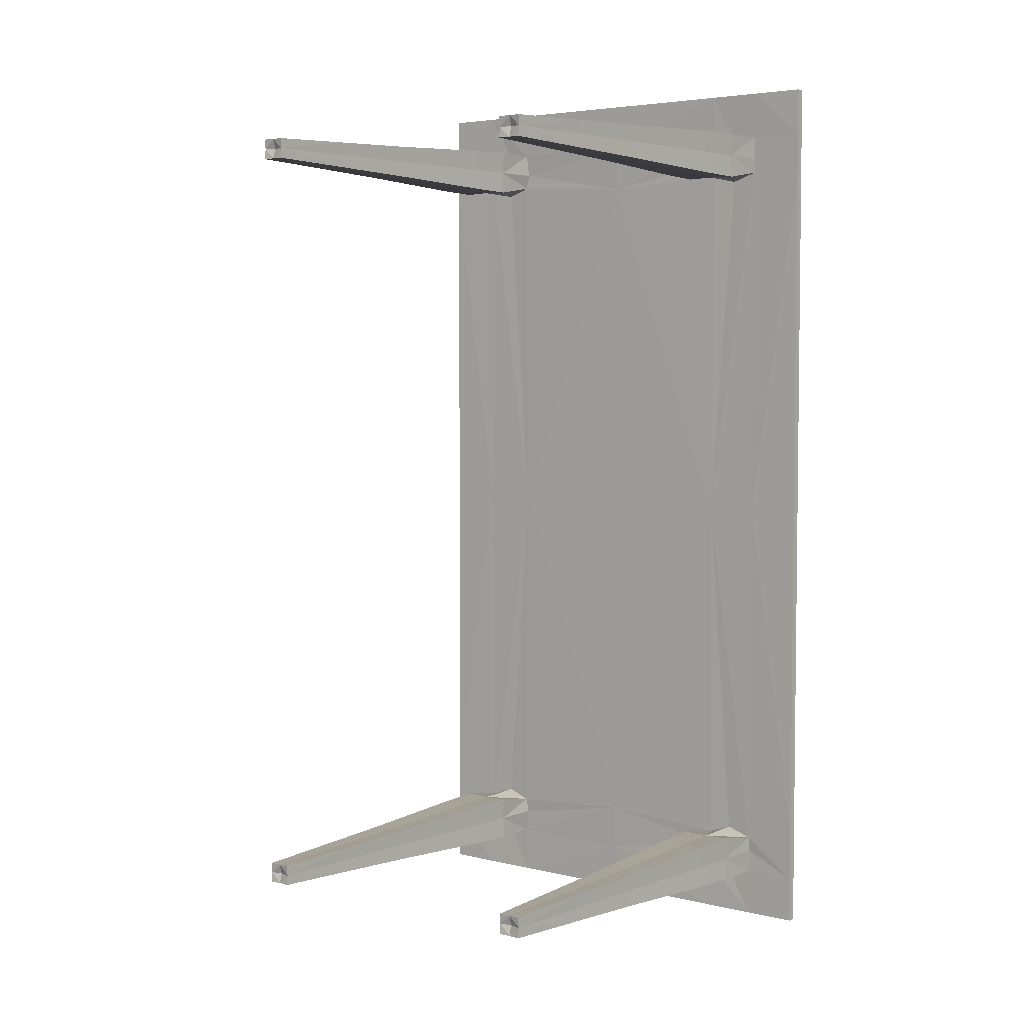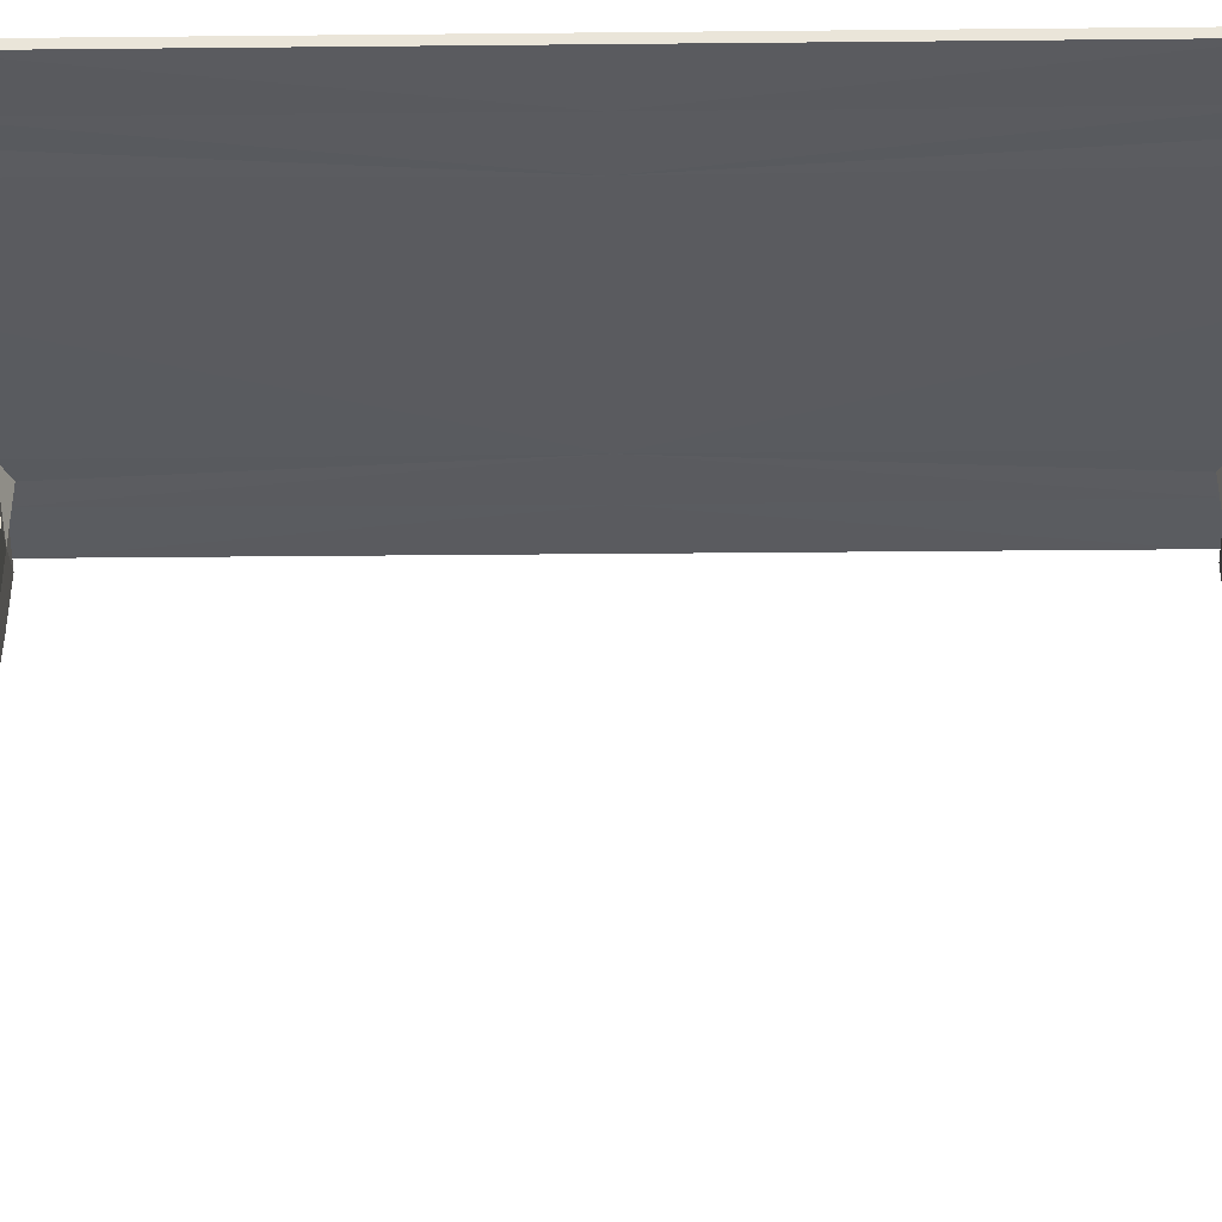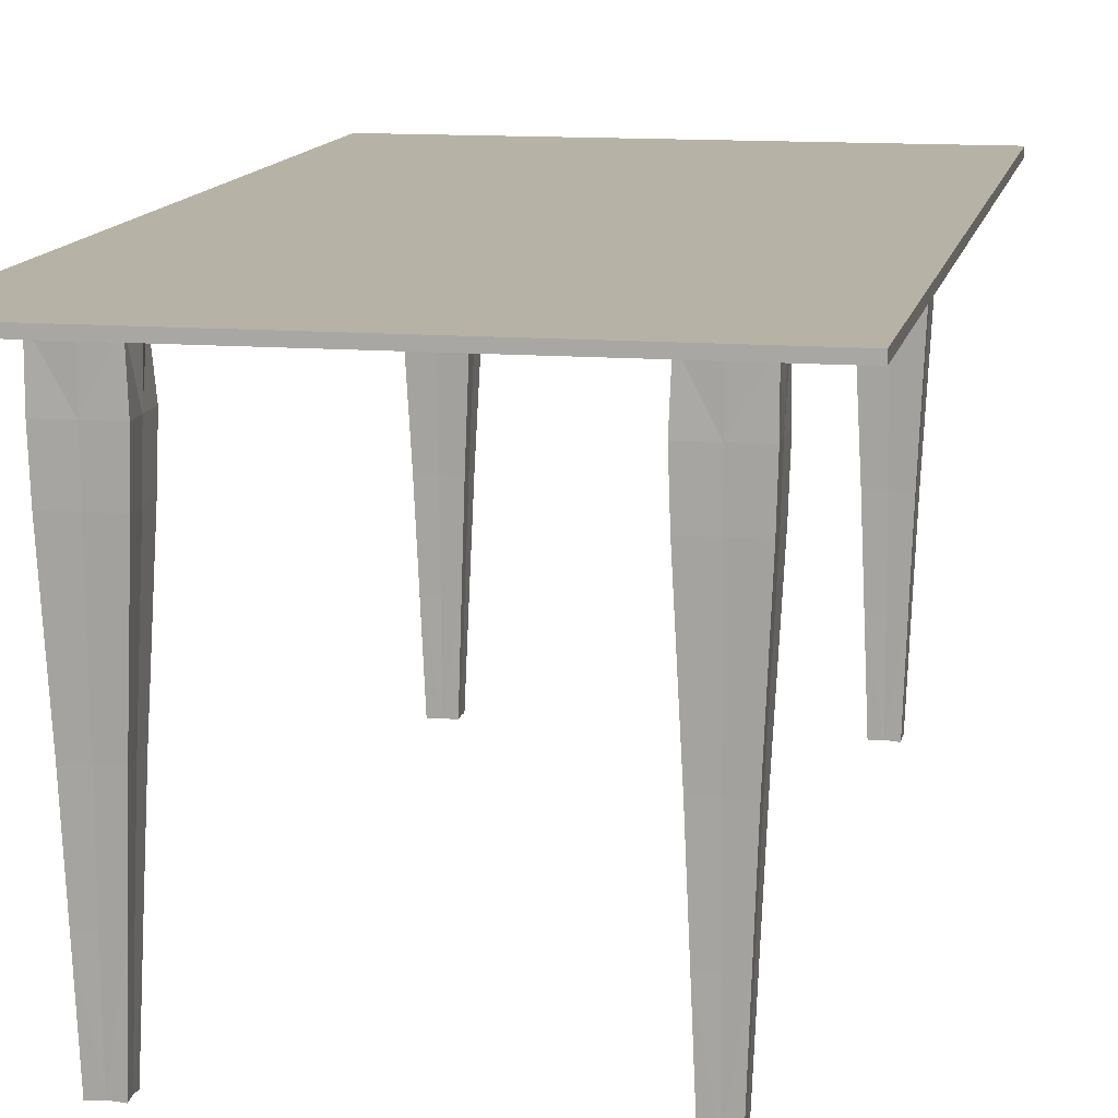
<metadata>
{"format":"obj","ext":"obj","renderer":"f3d","projection":"perspective","resolution":1024,"background":"white","views":[{"elev":4.3,"azim":-141.6,"up":"+Y"},{"elev":-32.8,"azim":-89.2,"up":"+Z"},{"elev":12.3,"azim":11.0,"up":"+Z"}]}
</metadata>
<code>
o Cube.017
v -3.701 -11.34 12.87
v -3.701 -11.38 12.87
v -3.762 -11.34 12.87
v -3.762 -11.38 12.87
v -3.7 -11.33 12.76
v -3.7 -11.38 12.76
v -3.76 -11.33 12.76
v -3.76 -11.38 12.76
v -3.708 -11.34 12.61
v -3.708 -11.37 12.61
v -3.753 -11.34 12.61
v -3.753 -11.37 12.61
v -3.716 -11.34 12.39
v -3.716 -11.37 12.39
v -3.744 -11.34 12.39
v -3.744 -11.37 12.39
v -3.73 -11.33 12.88
v -3.73 -11.38 12.88
v -3.698 -11.35 12.88
v -3.763 -11.35 12.88
v -3.73 -11.33 12.76
v -3.73 -11.38 12.76
v -3.701 -11.35 12.76
v -3.759 -11.35 12.76
v -3.699 -11.38 12.82
v -3.762 -11.38 12.82
v -3.762 -11.33 12.82
v -3.699 -11.33 12.82
v -3.73 -11.34 12.61
v -3.73 -11.37 12.61
v -3.708 -11.35 12.61
v -3.752 -11.35 12.61
v -3.756 -11.38 12.68
v -3.756 -11.33 12.68
v -3.704 -11.38 12.68
v -3.704 -11.33 12.68
v -3.73 -11.34 12.39
v -3.73 -11.37 12.39
v -3.716 -11.35 12.39
v -3.744 -11.35 12.39
v -3.712 -11.34 12.5
v -3.712 -11.37 12.5
v -3.748 -11.34 12.5
v -3.748 -11.37 12.5
v -3.73 -11.37 12.5
v -3.748 -11.35 12.5
v -3.73 -11.34 12.5
v -3.73 -11.35 12.4
v -3.73 -11.33 12.68
v -3.705 -11.35 12.68
v -3.73 -11.38 12.68
v -3.713 -11.35 12.5
v -3.761 -11.35 12.82
v -3.699 -11.35 12.82
v -3.73 -11.33 12.82
v -3.756 -11.35 12.68
v -3.73 -11.38 12.82
v -3.701 -10.44 12.87
v -3.701 -10.4 12.87
v -3.762 -10.44 12.87
v -3.762 -10.4 12.87
v -3.7 -10.45 12.76
v -3.7 -10.4 12.76
v -3.76 -10.45 12.76
v -3.76 -10.4 12.76
v -3.708 -10.45 12.61
v -3.708 -10.41 12.61
v -3.753 -10.45 12.61
v -3.753 -10.41 12.61
v -3.716 -10.44 12.39
v -3.716 -10.41 12.39
v -3.744 -10.44 12.39
v -3.744 -10.41 12.39
v -3.73 -10.45 12.88
v -3.73 -10.4 12.88
v -3.698 -10.43 12.88
v -3.763 -10.43 12.88
v -3.73 -10.45 12.76
v -3.73 -10.4 12.76
v -3.701 -10.43 12.76
v -3.759 -10.43 12.76
v -3.699 -10.4 12.82
v -3.762 -10.4 12.82
v -3.762 -10.45 12.82
v -3.699 -10.45 12.82
v -3.73 -10.44 12.61
v -3.73 -10.41 12.61
v -3.708 -10.43 12.61
v -3.752 -10.43 12.61
v -3.756 -10.4 12.68
v -3.756 -10.45 12.68
v -3.704 -10.4 12.68
v -3.704 -10.45 12.68
v -3.73 -10.44 12.39
v -3.73 -10.41 12.39
v -3.716 -10.43 12.39
v -3.744 -10.43 12.39
v -3.712 -10.44 12.5
v -3.712 -10.41 12.5
v -3.748 -10.44 12.5
v -3.748 -10.41 12.5
v -3.73 -10.41 12.5
v -3.748 -10.43 12.5
v -3.73 -10.44 12.5
v -3.73 -10.43 12.4
v -3.73 -10.45 12.68
v -3.705 -10.43 12.68
v -3.73 -10.4 12.68
v -3.713 -10.43 12.5
v -3.761 -10.43 12.82
v -3.699 -10.43 12.82
v -3.73 -10.45 12.82
v -3.756 -10.43 12.68
v -3.73 -10.4 12.82
v -3.38 -11.34 12.87
v -3.38 -11.38 12.87
v -3.319 -11.34 12.87
v -3.319 -11.38 12.87
v -3.38 -11.33 12.76
v -3.38 -11.38 12.76
v -3.32 -11.33 12.76
v -3.32 -11.38 12.76
v -3.373 -11.34 12.61
v -3.373 -11.37 12.61
v -3.328 -11.34 12.61
v -3.328 -11.37 12.61
v -3.364 -11.34 12.39
v -3.364 -11.37 12.39
v -3.336 -11.34 12.39
v -3.336 -11.37 12.39
v -3.35 -11.33 12.88
v -3.35 -11.38 12.88
v -3.383 -11.35 12.88
v -3.318 -11.35 12.88
v -3.35 -11.33 12.76
v -3.35 -11.38 12.76
v -3.38 -11.35 12.76
v -3.321 -11.35 12.76
v -3.382 -11.38 12.82
v -3.319 -11.38 12.82
v -3.319 -11.33 12.82
v -3.382 -11.33 12.82
v -3.35 -11.34 12.61
v -3.35 -11.37 12.61
v -3.372 -11.35 12.61
v -3.329 -11.35 12.61
v -3.324 -11.38 12.68
v -3.324 -11.33 12.68
v -3.377 -11.38 12.68
v -3.377 -11.33 12.68
v -3.35 -11.34 12.39
v -3.35 -11.37 12.39
v -3.364 -11.35 12.39
v -3.337 -11.35 12.39
v -3.369 -11.34 12.5
v -3.369 -11.37 12.5
v -3.332 -11.34 12.5
v -3.332 -11.37 12.5
v -3.35 -11.37 12.5
v -3.333 -11.35 12.5
v -3.35 -11.34 12.5
v -3.35 -11.35 12.4
v -3.35 -11.33 12.68
v -3.376 -11.35 12.68
v -3.35 -11.38 12.68
v -3.368 -11.35 12.5
v -3.32 -11.35 12.82
v -3.381 -11.35 12.82
v -3.35 -11.33 12.82
v -3.325 -11.35 12.68
v -3.35 -11.38 12.82
v -3.38 -10.44 12.87
v -3.38 -10.4 12.87
v -3.319 -10.44 12.87
v -3.319 -10.4 12.87
v -3.38 -10.45 12.76
v -3.38 -10.4 12.76
v -3.32 -10.45 12.76
v -3.32 -10.4 12.76
v -3.373 -10.45 12.61
v -3.373 -10.41 12.61
v -3.328 -10.45 12.61
v -3.328 -10.41 12.61
v -3.364 -10.44 12.39
v -3.364 -10.41 12.39
v -3.336 -10.44 12.39
v -3.336 -10.41 12.39
v -3.35 -10.45 12.88
v -3.35 -10.4 12.88
v -3.383 -10.43 12.88
v -3.318 -10.43 12.88
v -3.35 -10.45 12.76
v -3.35 -10.4 12.76
v -3.38 -10.43 12.76
v -3.321 -10.43 12.76
v -3.382 -10.4 12.82
v -3.319 -10.4 12.82
v -3.319 -10.45 12.82
v -3.382 -10.45 12.82
v -3.35 -10.44 12.61
v -3.35 -10.41 12.61
v -3.372 -10.43 12.61
v -3.329 -10.43 12.61
v -3.324 -10.4 12.68
v -3.324 -10.45 12.68
v -3.377 -10.4 12.68
v -3.377 -10.45 12.68
v -3.35 -10.44 12.39
v -3.35 -10.41 12.39
v -3.364 -10.43 12.39
v -3.337 -10.43 12.39
v -3.369 -10.44 12.5
v -3.369 -10.41 12.5
v -3.332 -10.44 12.5
v -3.332 -10.41 12.5
v -3.35 -10.41 12.5
v -3.333 -10.43 12.5
v -3.35 -10.44 12.5
v -3.35 -10.43 12.4
v -3.35 -10.45 12.68
v -3.376 -10.43 12.68
v -3.35 -10.4 12.68
v -3.368 -10.43 12.5
v -3.32 -10.43 12.82
v -3.381 -10.43 12.82
v -3.35 -10.45 12.82
v -3.325 -10.43 12.68
v -3.35 -10.4 12.82
f 57 22 6
f 56 32 12
f 55 21 7
f 54 23 5
f 53 24 8
f 41 52 39
f 51 30 10
f 50 31 9
f 49 29 11
f 38 48 39
f 43 47 37
f 44 46 40
f 42 45 38
f 44 16 38
f 30 12 44
f 30 45 42
f 43 15 40
f 32 11 43
f 32 46 44
f 41 13 37
f 29 9 41
f 29 47 43
f 37 13 39
f 40 15 37
f 40 48 38
f 49 36 9
f 21 5 36
f 21 49 34
f 50 35 10
f 23 6 35
f 23 50 36
f 51 33 12
f 22 8 33
f 22 51 35
f 42 14 39
f 31 10 42
f 31 52 41
f 53 27 7
f 3 27 53
f 4 20 53
f 54 25 6
f 2 25 54
f 1 19 54
f 55 28 5
f 1 28 55
f 3 17 55
f 56 34 11
f 24 7 34
f 24 56 33
f 57 26 8
f 4 26 57
f 2 18 57
f 114 82 63
f 113 90 69
f 112 84 64
f 111 85 62
f 110 83 65
f 96 109 98
f 108 92 67
f 107 93 66
f 106 91 68
f 96 105 95
f 94 104 100
f 97 103 101
f 95 102 99
f 101 102 95
f 101 69 87
f 87 67 99
f 100 103 97
f 100 68 89
f 89 69 101
f 98 104 94
f 98 66 86
f 86 68 100
f 94 105 96
f 94 72 97
f 97 73 95
f 66 93 106
f 93 62 78
f 78 64 91
f 67 92 107
f 92 63 80
f 80 62 93
f 69 90 108
f 90 65 79
f 79 63 92
f 99 109 96
f 99 67 88
f 88 66 98
f 64 84 110
f 60 77 110
f 110 77 61
f 63 82 111
f 59 76 111
f 111 76 58
f 62 85 112
f 58 74 112
f 112 74 60
f 68 91 113
f 91 64 81
f 81 65 90
f 65 83 114
f 61 75 114
f 114 75 59
f 171 139 120
f 170 147 126
f 169 141 121
f 168 142 119
f 167 140 122
f 153 166 155
f 165 149 124
f 164 150 123
f 163 148 125
f 153 162 152
f 151 161 157
f 154 160 158
f 152 159 156
f 158 159 152
f 158 126 144
f 144 124 156
f 157 160 154
f 157 125 146
f 146 126 158
f 155 161 151
f 155 123 143
f 143 125 157
f 151 162 153
f 151 129 154
f 154 130 152
f 123 150 163
f 150 119 135
f 135 121 148
f 124 149 164
f 149 120 137
f 137 119 150
f 126 147 165
f 147 122 136
f 136 120 149
f 156 166 153
f 156 124 145
f 145 123 155
f 121 141 167
f 117 134 167
f 167 134 118
f 120 139 168
f 116 133 168
f 168 133 115
f 119 142 169
f 115 131 169
f 169 131 117
f 125 148 170
f 148 121 138
f 138 122 147
f 122 140 171
f 118 132 171
f 171 132 116
f 228 193 177
f 227 203 183
f 226 192 178
f 225 194 176
f 224 195 179
f 212 223 210
f 222 201 181
f 221 202 180
f 220 200 182
f 209 219 210
f 214 218 208
f 215 217 211
f 213 216 209
f 215 187 209
f 201 183 215
f 201 216 213
f 214 186 211
f 203 182 214
f 203 217 215
f 212 184 208
f 200 180 212
f 200 218 214
f 208 184 210
f 211 186 208
f 211 219 209
f 220 207 180
f 192 176 207
f 192 220 205
f 221 206 181
f 194 177 206
f 194 221 207
f 222 204 183
f 193 179 204
f 193 222 206
f 213 185 210
f 202 181 213
f 202 223 212
f 224 198 178
f 174 198 224
f 175 191 224
f 225 196 177
f 173 196 225
f 172 190 225
f 226 199 176
f 172 199 226
f 174 188 226
f 227 205 182
f 195 178 205
f 195 227 204
f 228 197 179
f 175 197 228
f 173 189 228
f 57 6 25
f 56 12 33
f 55 7 27
f 54 5 28
f 53 8 26
f 41 39 13
f 51 10 35
f 50 9 36
f 49 11 34
f 38 39 14
f 43 37 15
f 44 40 16
f 42 38 14
f 44 38 45
f 30 44 45
f 30 42 10
f 43 40 46
f 32 43 46
f 32 44 12
f 41 37 47
f 29 41 47
f 29 43 11
f 37 39 48
f 40 37 48
f 40 38 16
f 49 9 29
f 21 36 49
f 21 34 7
f 50 10 31
f 23 35 50
f 23 36 5
f 51 12 30
f 22 33 51
f 22 35 6
f 42 39 52
f 31 42 52
f 31 41 9
f 53 7 24
f 3 53 20
f 4 53 26
f 54 6 23
f 2 54 19
f 1 54 28
f 55 5 21
f 1 55 17
f 3 55 27
f 56 11 32
f 24 34 56
f 24 33 8
f 57 8 22
f 4 57 18
f 2 57 25
f 114 63 79
f 113 69 89
f 112 64 78
f 111 62 80
f 110 65 81
f 96 98 70
f 108 67 87
f 107 66 88
f 106 68 86
f 96 95 71
f 94 100 72
f 97 101 73
f 95 99 71
f 101 95 73
f 101 87 102
f 87 99 102
f 100 97 72
f 100 89 103
f 89 101 103
f 98 94 70
f 98 86 104
f 86 100 104
f 94 96 70
f 94 97 105
f 97 95 105
f 66 106 86
f 93 78 106
f 78 91 106
f 67 107 88
f 92 80 107
f 80 93 107
f 69 108 87
f 90 79 108
f 79 92 108
f 99 96 71
f 99 88 109
f 88 98 109
f 64 110 81
f 60 110 84
f 110 61 83
f 63 111 80
f 59 111 82
f 111 58 85
f 62 112 78
f 58 112 85
f 112 60 84
f 68 113 89
f 91 81 113
f 81 90 113
f 65 114 79
f 61 114 83
f 114 59 82
f 171 120 136
f 170 126 146
f 169 121 135
f 168 119 137
f 167 122 138
f 153 155 127
f 165 124 144
f 164 123 145
f 163 125 143
f 153 152 128
f 151 157 129
f 154 158 130
f 152 156 128
f 158 152 130
f 158 144 159
f 144 156 159
f 157 154 129
f 157 146 160
f 146 158 160
f 155 151 127
f 155 143 161
f 143 157 161
f 151 153 127
f 151 154 162
f 154 152 162
f 123 163 143
f 150 135 163
f 135 148 163
f 124 164 145
f 149 137 164
f 137 150 164
f 126 165 144
f 147 136 165
f 136 149 165
f 156 153 128
f 156 145 166
f 145 155 166
f 121 167 138
f 117 167 141
f 167 118 140
f 120 168 137
f 116 168 139
f 168 115 142
f 119 169 135
f 115 169 142
f 169 117 141
f 125 170 146
f 148 138 170
f 138 147 170
f 122 171 136
f 118 171 140
f 171 116 139
f 228 177 196
f 227 183 204
f 226 178 198
f 225 176 199
f 224 179 197
f 212 210 184
f 222 181 206
f 221 180 207
f 220 182 205
f 209 210 185
f 214 208 186
f 215 211 187
f 213 209 185
f 215 209 216
f 201 215 216
f 201 213 181
f 214 211 217
f 203 214 217
f 203 215 183
f 212 208 218
f 200 212 218
f 200 214 182
f 208 210 219
f 211 208 219
f 211 209 187
f 220 180 200
f 192 207 220
f 192 205 178
f 221 181 202
f 194 206 221
f 194 207 176
f 222 183 201
f 193 204 222
f 193 206 177
f 213 210 223
f 202 213 223
f 202 212 180
f 224 178 195
f 174 224 191
f 175 224 197
f 225 177 194
f 173 225 190
f 172 225 199
f 226 176 192
f 172 226 188
f 174 226 198
f 227 182 203
f 195 205 227
f 195 204 179
f 228 179 193
f 175 228 189
f 173 228 196
o Cube.015
v -3.54 -11.33 12.87
v -3.54 -11.33 12.88
v -3.828 -11.44 12.88
v -3.828 -11.44 12.87
v -3.701 -11.34 12.87
v -3.698 -11.44 12.87
v -3.54 -11.38 12.88
v -3.54 -11.38 12.87
v -3.828 -10.89 12.88
v -3.828 -10.89 12.87
v -3.828 -11.33 12.87
v -3.828 -11.33 12.88
v -3.54 -11.44 12.88
v -3.54 -11.44 12.87
v -3.828 -11.38 12.87
v -3.828 -11.38 12.88
v -3.54 -10.89 12.87
v -3.54 -10.89 12.88
v -3.698 -11.38 12.88
v -3.698 -11.33 12.88
v -3.698 -11.44 12.88
v -3.701 -11.38 12.87
v -3.698 -10.89 12.87
v -3.698 -10.89 12.88
v -3.763 -11.44 12.87
v -3.762 -11.34 12.87
v -3.763 -11.33 12.88
v -3.763 -10.89 12.87
v -3.762 -11.38 12.87
v -3.763 -11.38 12.88
v -3.763 -11.44 12.88
v -3.763 -10.89 12.88
v -3.73 -11.33 12.88
v -3.73 -11.38 12.88
v -3.698 -11.35 12.88
v -3.763 -11.35 12.88
v -3.54 -10.45 12.87
v -3.54 -10.45 12.88
v -3.828 -10.34 12.88
v -3.828 -10.34 12.87
v -3.701 -10.44 12.87
v -3.698 -10.34 12.87
v -3.54 -10.4 12.88
v -3.54 -10.4 12.87
v -3.828 -10.45 12.87
v -3.828 -10.45 12.88
v -3.54 -10.34 12.88
v -3.54 -10.34 12.87
v -3.828 -10.4 12.87
v -3.828 -10.4 12.88
v -3.698 -10.4 12.88
v -3.698 -10.45 12.88
v -3.698 -10.34 12.88
v -3.701 -10.4 12.87
v -3.763 -10.34 12.87
v -3.762 -10.44 12.87
v -3.763 -10.45 12.88
v -3.762 -10.4 12.87
v -3.763 -10.4 12.88
v -3.763 -10.34 12.88
v -3.73 -10.45 12.88
v -3.73 -10.4 12.88
v -3.698 -10.43 12.88
v -3.763 -10.43 12.88
v -3.253 -11.44 12.88
v -3.253 -11.44 12.87
v -3.38 -11.34 12.87
v -3.383 -11.44 12.87
v -3.253 -10.89 12.88
v -3.253 -10.89 12.87
v -3.253 -11.33 12.87
v -3.253 -11.33 12.88
v -3.253 -11.38 12.87
v -3.253 -11.38 12.88
v -3.383 -11.38 12.88
v -3.383 -11.33 12.88
v -3.383 -11.44 12.88
v -3.38 -11.38 12.87
v -3.383 -10.89 12.87
v -3.383 -10.89 12.88
v -3.318 -11.44 12.87
v -3.319 -11.34 12.87
v -3.318 -11.33 12.88
v -3.318 -10.89 12.87
v -3.319 -11.38 12.87
v -3.318 -11.38 12.88
v -3.318 -11.44 12.88
v -3.318 -10.89 12.88
v -3.35 -11.33 12.88
v -3.35 -11.38 12.88
v -3.383 -11.35 12.88
v -3.318 -11.35 12.88
v -3.253 -10.34 12.88
v -3.253 -10.34 12.87
v -3.38 -10.44 12.87
v -3.383 -10.34 12.87
v -3.253 -10.45 12.87
v -3.253 -10.45 12.88
v -3.253 -10.4 12.87
v -3.253 -10.4 12.88
v -3.383 -10.4 12.88
v -3.383 -10.45 12.88
v -3.383 -10.34 12.88
v -3.38 -10.4 12.87
v -3.318 -10.34 12.87
v -3.319 -10.44 12.87
v -3.318 -10.45 12.88
v -3.319 -10.4 12.87
v -3.318 -10.4 12.88
v -3.318 -10.34 12.88
v -3.35 -10.45 12.88
v -3.35 -10.4 12.88
v -3.383 -10.43 12.88
v -3.318 -10.43 12.88
f 253 259 231
f 254 251 261
f 248 247 235
f 260 255 248
f 251 245 229
f 253 262 250
f 243 244 240
f 255 258 247
f 239 240 237
f 252 248 230
f 232 231 244
f 234 250 236
f 247 249 241
f 258 259 249
f 263 229 236
f 242 241 249
f 244 231 259
f 240 244 258
f 243 257 253
f 237 240 255
f 239 238 256
f 243 254 264
f 234 249 259
f 267 288 283
f 251 284 289
f 271 279 280
f 280 285 260
f 251 269 265
f 290 283 270
f 274 278 277
f 279 287 285
f 237 274 273
f 266 280 252
f 278 267 268
f 272 282 270
f 275 281 279
f 281 288 287
f 265 291 282
f 281 275 276
f 288 267 278
f 287 278 274
f 277 268 283
f 285 274 237
f 256 238 273
f 284 277 286
f 288 281 270
f 293 315 309
f 307 310 317
f 235 303 304
f 304 311 316
f 307 295 229
f 318 309 296
f 300 302 301
f 303 314 311
f 297 300 299
f 230 304 308
f 302 293 294
f 236 306 296
f 241 305 303
f 305 315 314
f 229 319 306
f 305 241 242
f 315 293 302
f 314 302 300
f 301 294 309
f 311 300 297
f 312 298 299
f 310 301 313
f 315 305 296
f 333 338 321
f 334 307 339
f 330 329 271
f 316 335 330
f 307 245 265
f 333 340 332
f 327 328 326
f 335 337 329
f 325 326 297
f 308 330 266
f 322 321 328
f 324 332 272
f 329 331 275
f 337 338 331
f 341 265 272
f 276 275 331
f 328 321 338
f 326 328 337
f 327 336 333
f 297 326 335
f 325 298 312
f 327 334 342
f 324 331 338
f 253 231 232
f 251 254 256
f 261 251 233
f 248 235 230
f 260 248 252
f 251 229 233
f 262 253 257
f 253 250 234
f 243 240 239
f 255 247 248
f 239 237 238
f 252 230 246
f 232 244 243
f 234 236 242
f 247 241 235
f 258 249 247
f 229 263 233
f 263 236 250
f 242 249 234
f 244 259 258
f 240 258 255
f 243 253 232
f 237 255 260
f 239 256 254
f 254 243 239
f 243 264 257
f 234 259 253
f 267 283 268
f 284 251 256
f 251 289 269
f 271 280 266
f 280 260 252
f 251 265 245
f 283 290 286
f 290 270 282
f 274 277 273
f 279 285 280
f 237 273 238
f 266 252 246
f 278 268 277
f 272 270 276
f 275 279 271
f 281 287 279
f 291 265 269
f 265 282 272
f 281 276 270
f 288 278 287
f 287 274 285
f 277 283 286
f 285 237 260
f 256 273 284
f 277 284 273
f 284 286 292
f 288 270 283
f 293 309 294
f 310 307 312
f 307 317 295
f 235 304 230
f 304 316 308
f 307 229 245
f 309 318 313
f 318 296 306
f 300 301 299
f 303 311 304
f 297 299 298
f 230 308 246
f 302 294 301
f 236 296 242
f 241 303 235
f 305 314 303
f 319 229 295
f 229 306 236
f 305 242 296
f 315 302 314
f 314 300 311
f 301 309 313
f 311 297 316
f 312 299 310
f 301 310 299
f 310 313 320
f 315 296 309
f 333 321 322
f 307 334 312
f 339 307 323
f 330 271 266
f 316 330 308
f 307 265 323
f 340 333 336
f 333 332 324
f 327 326 325
f 335 329 330
f 325 297 298
f 308 266 246
f 322 328 327
f 324 272 276
f 329 275 271
f 337 331 329
f 265 341 323
f 341 272 332
f 276 331 324
f 328 338 337
f 326 337 335
f 327 333 322
f 297 335 316
f 325 312 334
f 334 327 325
f 327 342 336
f 324 338 333

</code>
